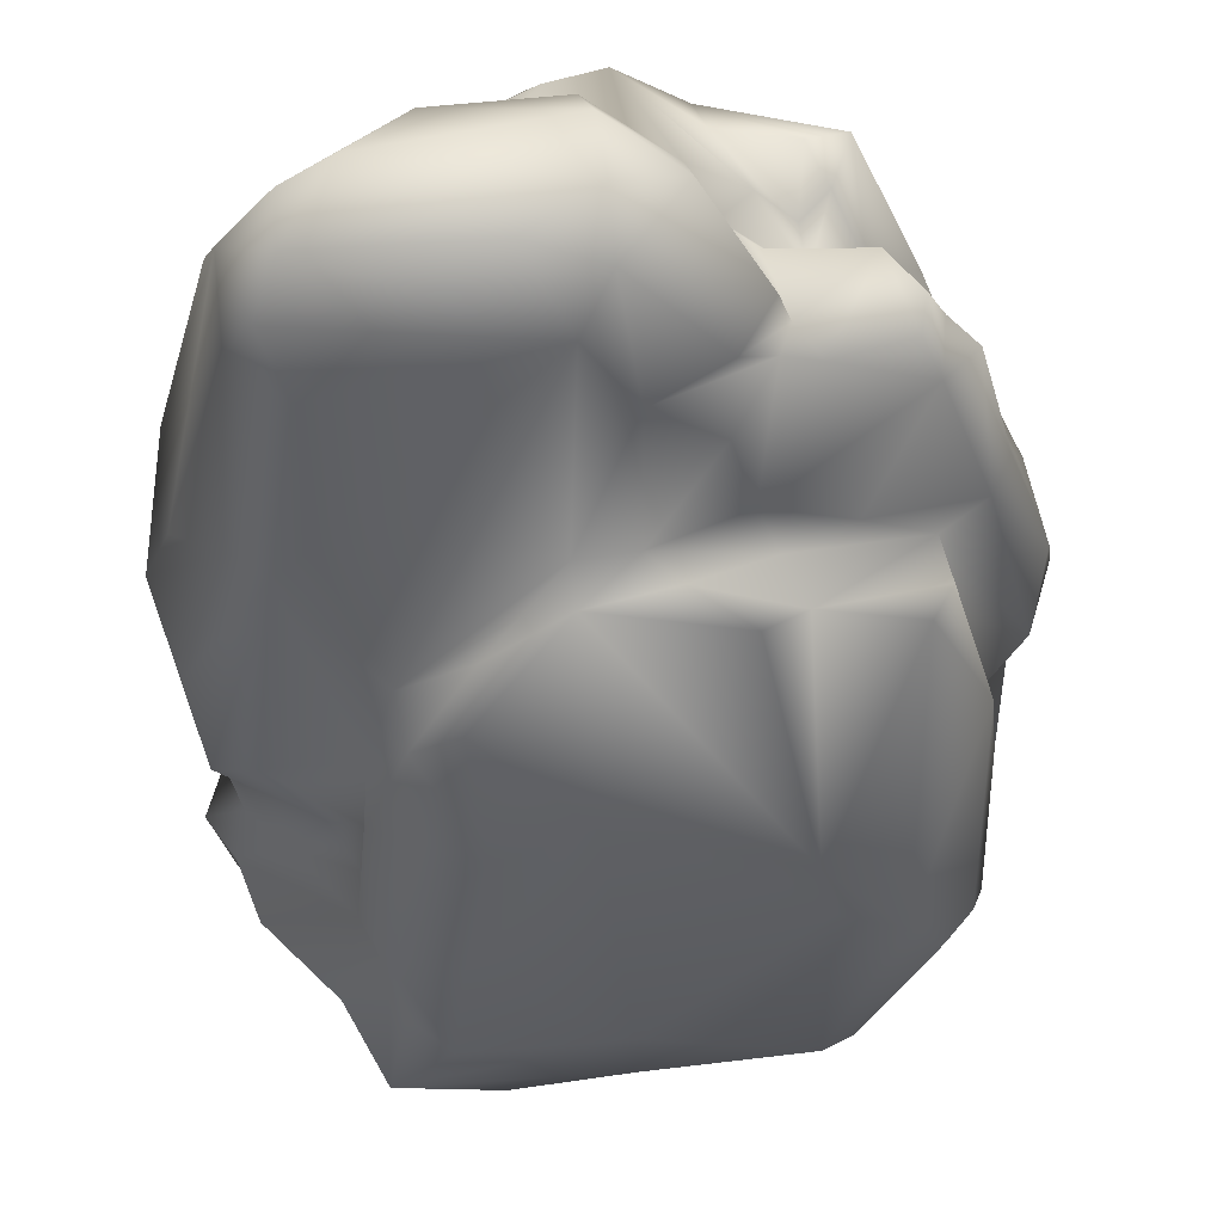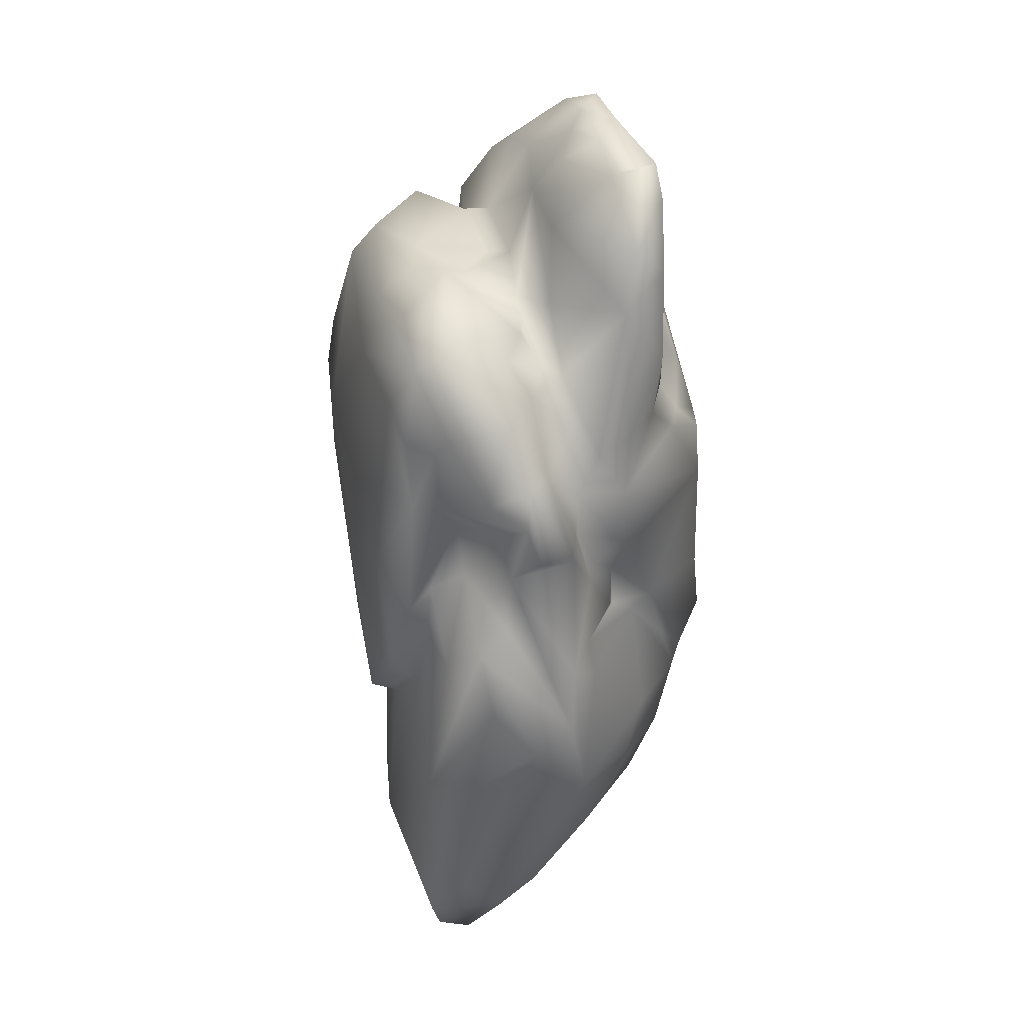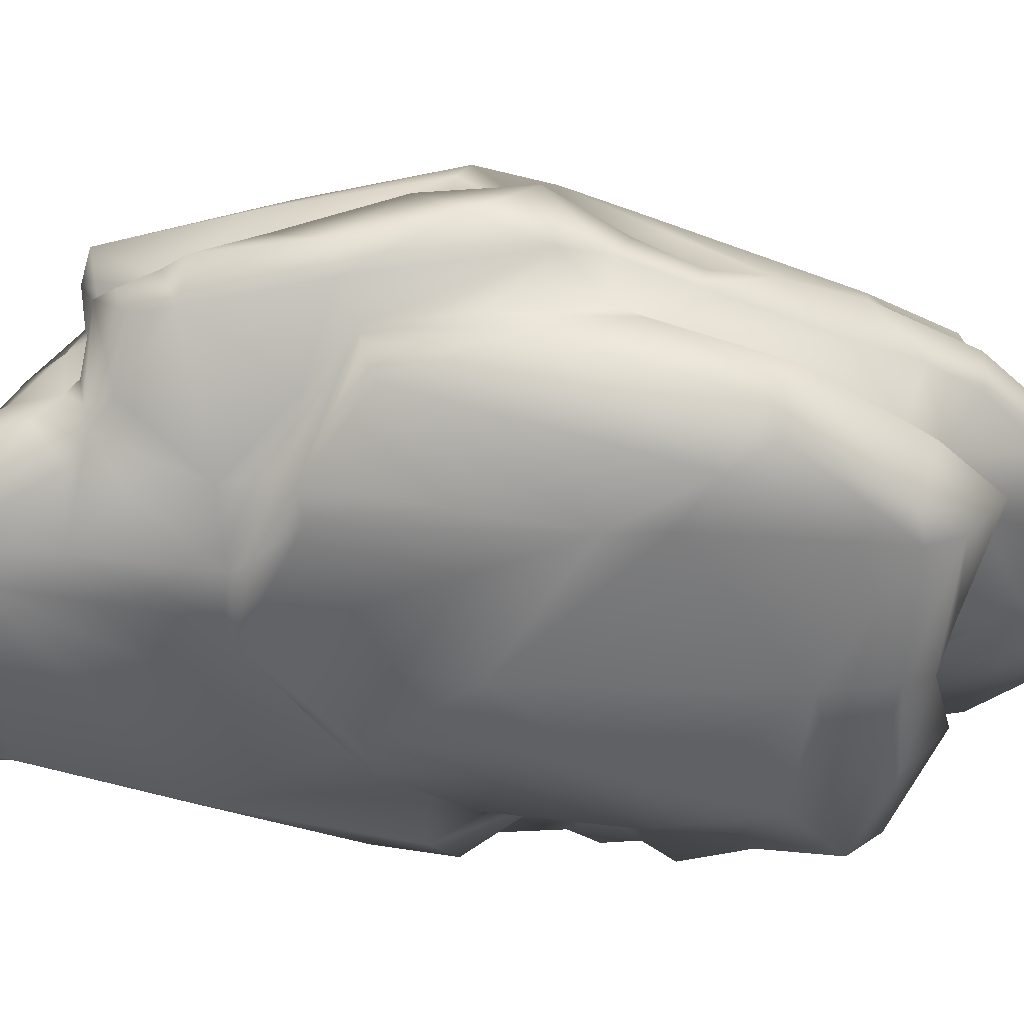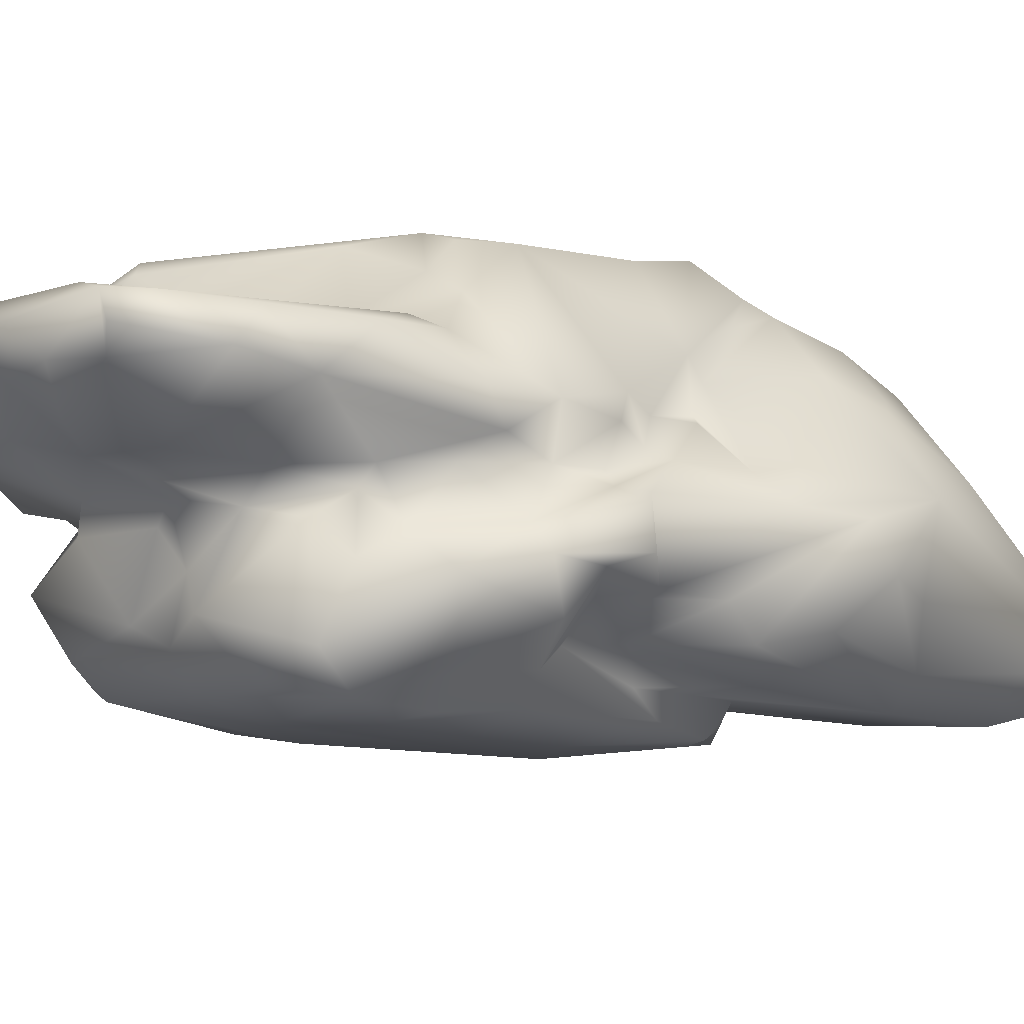
<metadata>
{"format":"obj","ext":"obj","renderer":"f3d","projection":"perspective","resolution":1024,"background":"white","views":[{"elev":-39.9,"azim":-167.9,"up":"+Y"},{"elev":21.1,"azim":68.5,"up":"+Z"},{"elev":-50.6,"azim":-86.8,"up":"+Y"},{"elev":-10.9,"azim":59.1,"up":"+Y"}]}
</metadata>
<code>
v  0.9726 0.5256 1.463
v  0.5497 0.6587 1.605
v  0.3997 0.6707 1.921
v  -1.25 0.6348 0.709
v  -1.206 0.1552 1.275
v  -0.8887 0.4343 1.733
v  1.331 0.0608 0.1098
v  1.419 -0.0041 0.0186
v  1.206 0.2421 -0.0041
v  1.364 -0.0697 0.3419
v  1.411 0.0444 -0.6678
v  1.589 -0.1776 -0.5348
v  1.433 -0.0311 -1.473
v  1.603 -0.1967 0.4477
v  -0.8444 -0.3385 -2.592
v  -0.5747 -0.7309 -2.607
v  -1.046 -0.4821 -2.12
v  -0.4355 -0.8348 2.076
v  0.1715 -0.7425 2.055
v  -0.4017 -0.545 2.296
v  0.0211 -1.192 -0.1359
v  0.4751 -1.183 -0.0053
v  0.7431 -1.204 0.6586
v  0.09 0.9329 2.013
v  0.5719 1.131 0.8266
v  0.231 1.165 0.9406
v  0.5213 0.6722 -1.877
v  -0.735 0.6775 -2.017
v  0.0054 0.8276 -1.389
v  -0.9471 0.8832 -0.7496
v  -0.8539 0.9224 -1.073
v  -0.8618 0.7137 -1.684
v  -1.458 0.5199 -1.137
v  -1.523 0.3314 -0.792
v  -1.587 0.5353 -0.173
v  1.604 -0.2028 -0.9402
v  0.0541 -0.1578 -2.935
v  0.259 -0.0684 -2.744
v  0.4989 -0.547 -3.031
v  0.4137 -0.3407 2.044
v  -0.0462 -0.3338 2.226
v  0.5466 -0.2336 2.057
v  0.649 -0.1134 2.482
v  0.0016 -0.1674 2.227
v  0.2463 0.2784 2.97
v  0.3094 -0.0059 2.701
v  0.6231 0.2266 2.955
v  -1.033 -0.1135 1.587
v  -0.9196 0.3332 1.733
v  1.471 0.4192 2.539
v  1.286 0.5266 1.289
v  0.7663 0.5963 2.268
v  1.48 0.0193 0.9116
v  1.392 -0.0788 0.6296
v  1.504 0.1913 0.6485
v  1.611 -0.3938 0.8668
v  1.276 -0.0931 1.033
v  1.405 -0.429 1.35
v  1.167 -0.9493 0.5603
v  1.637 -0.795 0.7239
v  1.386 -0.9678 1.1
v  1.556 -0.62 0.1885
v  1.708 -0.5702 0.5565
v  1.431 -0.6526 0.4382
v  1.389 -0.52 -1.395
v  0.8233 -0.4085 -2.683
v  0.3705 1.178 -0.4509
v  1.093 0.5868 -0.2888
v  0.7649 1.09 0.4303
v  1.325 0.3073 0.1929
v  -0.7497 -0.9479 -0.8827
v  -0.14 -1.042 -1.246
v  -0.7465 -1.089 0.431
v  -1.425 -0.2132 0.9209
v  -1.647 -0.1728 0.2918
v  -1.397 -0.3594 -0.6099
v  -1.427 -0.3245 -0.0434
v  -1.292 0.2199 -1.515
v  -0.7969 0.5345 -2.016
v  -1.087 0.1667 -1.823
v  -1.144 0.435 -1.975
v  -1.125 0.7953 -1.134
v  -1.084 0.8795 -0.3031
v  0.8381 -0.2969 1.839
v  1.017 -0.14 1.807
v  1.087 -0.2152 1.417
v  1.076 -0.3633 1.647
v  -0.2125 0.1573 -2.36
v  -0.5983 0.0329 -2.509
v  -0.2581 0.4678 -2.41
v  -0.9633 0.1336 -2.043
v  -0.498 0.5587 -2.357
v  -0.7582 0.0355 -2.322
v  1.324 0.4369 2.731
v  0.8664 0.3695 2.934
v  1.056 0.172 2.844
v  0.9839 -0.1173 2.303
v  1.614 0.1232 1.876
v  0.9341 0.6284 -1.188
v  1.048 0.156 -1.984
v  1.262 0.1425 -1.635
v  0.9497 -0.2057 -2.444
v  0.4047 -1.132 -0.7283
v  0.9141 -0.9796 -1.564
v  1.28 -0.9589 -0.4798
v  0.8609 -0.956 -0.4428
v  1.249 0.4957 1.073
v  1.491 0.2259 1.018
v  1.079 0.7267 0.9004
v  0.9756 -0.964 -0.0542
v  1.177 -0.8007 0.0984
v  1.423 0.2721 2.733
v  1.629 0.1902 2.265
v  -1.258 -0.8304 1.196
v  -1.493 -0.5821 0.1614
v  -1.011 -1.038 0.9725
v  -0.5108 -0.9901 1.866
v  -0.7458 -1.094 0.7488
v  0.1966 -1.145 1.38
v  -1.126 -0.9553 1.234
v  -0.6571 -0.9353 1.853
v  -0.8036 -0.6084 1.963
v  -1.285 -0.6316 1.34
v  0.7729 0.9326 -1.009
v  1.069 0.4666 -0.3858
v  1.553 -0.6205 1.175
v  0.2656 -1.044 1.783
v  0.3909 -0.8599 1.961
v  -0.8722 -0.6048 -1.965
v  -0.5415 -0.8171 -2
v  -1.617 -0.279 -0.688
v  -1.431 0.6406 -0.9474
v  -1.554 0.6757 -0.1013
v  -1.216 0.8774 -0.2871
v  -0.7095 0.8164 1.265
v  0.2889 -0.4429 -3.042
v  -0.5914 -0.525 -2.806
v  -0.5546 -0.2231 -2.858
v  -0.3992 -0.8482 -2.401
v  0.6597 -0.9387 -0.8138
v  -0.3254 0.5569 2.271
v  -0.3478 0.2062 2.568
v  0.2567 0.3957 2.98
v  -0.3869 0.6923 2.122
v  -0.1298 -0.8621 -1.317
v  0.3257 0.5457 2.9
v  0.329 0.5504 2.322
v  0.6944 0.5634 1.978
v  1.617 -0.2041 0.2654
v  1.197 0.2402 -0.2659
v  1.422 -0.0124 -0.4125
v  -0.5207 -0.8986 -1.145
v  -0.8507 -0.6773 -0.982
v  -0.3912 -0.8244 -1.275
v  0.1918 0.8428 2.085
v  0.174 0.5726 2.159
v  0.4725 1.039 1.188
v  0.642 -0.8729 -2.728
v  0.593 -0.9572 -2.417
v  1.096 -0.8123 -1.577
v  0.8398 -0.7127 -2.463
v  0.0076 1.109 1.258
v  0.3785 1.18 -0.9127
v  -0.8356 1.084 -0.2741
v  -0.3491 1.181 0.1914
v  -1.439 -0.4427 0.6709
v  -1.283 -0.3518 0.8911
v  -0.8986 -0.2826 1.526
v  1.058 0.4614 -1.473
v  0.2268 0.5261 -2.189
v  -0.171 0.5775 -2.296
v  -0.8262 0.0084 -2.05
v  -1.385 -0.0362 -1.83
v  -1.632 0.0677 -1.013
v  -1.308 0.1063 -1.394
v  1.522 -0.8166 -0.3449
v  1.547 -0.6311 -0.1847
v  -1.53 -0.3259 -1.403
v  -1.149 -0.4541 -1.725
v  -0.8124 -0.7096 -1.29
v  -0.9656 -0.0702 -1.949
v  -1.091 0.0608 -1.654
v  0.9282 -1.097 -0.211
v  1.077 -1.112 0.572
v  -0.7197 0.4324 -2.098
v  0.2842 -1.017 -1
v  0.6357 -1.13 -0.6713
v  -0.6154 1.041 0.6155
v  -1.277 0.7745 0.2175
v  -1.048 0.9085 0.6199
v  -1.41 0.6911 0.2956
v  0.0259 1.122 -1.113
v  -0.47 1.043 -1.379
v  -0.4942 0.8283 -1.51
v  -1.508 0.0802 0.6317
v  -1.53 -0.0785 0.5367
v  -1.678 -0.1394 -1.358
v  -1.708 -0.0992 -0.7145
v  1.715 -0.5392 0.8214
v  -0.4858 -0.0923 -2.823
v  -0.1828 0.0079 -2.424
v  -1.764 0.1574 0.231
v  -1.553 0.2176 -0.2342
v  -1.501 0.1817 0.3302
v  1.559 0.4013 2.101
v  1.559 0.4063 1.552
v  0.6851 1.129 -0.2724
v  -0.1457 1.042 -1.422
v  -1.728 0.195 -0.354
v  -1.481 0.1669 -0.7486
v  1.73 -0.272 0.3567
v  0.6827 0.6494 -1.835
v  0.8835 0.5641 -1.598
v  0.7736 0.809 -1.431
v  -0.2636 -0.7187 -2.796
v  0.5005 -0.7686 -2.948
v  -0.3868 1.113 0.8166
v  0.8385 -1.061 1.781
v  1.33 -0.9467 1.724
v  0.8142 -0.7733 2.047
v  1.087 0.3027 -0.3159
v  0.9399 0.5543 2.655
v  -1.056 -0.392 -1.883
v  0.4753 -0.5328 1.927
v  0.2646 0.8624 -1.354
v  0.695 1.022 -0.8924
v  0.2843 1.027 -1.213
v  -0.4266 0.3027 2.332
v  -0.5813 0.5003 2.183
v  0.4538 0.9483 -1.084
v  -1.484 -0.2945 -1.614
v  -1.567 -0.0848 -1.495
v  -0.4198 -0.1849 2.041
v  -0.2376 -0.0525 2.592
v  -0.7427 0.9515 -1.019
v  -0.9857 0.993 -0.2141
v  -0.5526 1.165 0.4646
v  1.782 -0.5037 0.3489
v  0.3565 0.2491 -2.351
v  0.7699 0.1547 -2.269
v  0.0865 -0.0782 -2.589
v  -0.0733 0.3137 -2.353
v  1.481 0.1264 0.3319
v  -0.7085 0.1791 2.254
v  -0.6801 -0.1166 2.237
v  1.124 -0.8264 0.4213
v  -1.318 0.3467 0.84
v  0.5573 0.5329 2.502
v  0.6107 0.1637 2.827
v  0.8074 1.048 0.783
v  -1.221 0.26 -1.873
v  -1.345 -0.703 -0.5186
v  -1.442 -0.5817 -0.572
v  -1.069 0.7988 -0.0005
v  1.183 -0.1154 1.382
v  -1.782 -0.0349 -0.0756
v  0.7725 0.8371 -0.7538
v  0.5972 1.205 -0.645
v  -0.1126 0.7822 2.178
v  -1.057 0.6725 -1.776
v  -1.311 0.5009 -1.914
v  -0.6554 -0.2511 1.841
v  -0.9394 -0.8852 -0.8949
v  -0.8514 -0.0843 1.963
v  1.576 -0.4489 -1.1
v  0.8843 -0.0133 2.7
v  1.259 0.1632 2.663
v  1.506 -0.72 -0.791
v  -0.4376 1.141 0.5474
v  1.14 -0.9815 0.9352
v  0.9225 -1.205 1.238
v  1.282 -1.145 1.529
v  -0.8638 0.919 0.7804
v  1.369 -0.5719 1.575
v  0.0889 -0.0321 2.712
v  -1.368 -0.2599 0.5476
v  1.087 -1.15 1.013
v  0.5317 0.3793 3.042
v  -1.138 -0.4693 -0.8763
v  -1.523 -0.1547 -1.698
v  0.5603 0.4756 2.338
v  -1.386 -0.0288 0.9585
v  -1.319 0.0863 0.8472
v  -0.7912 -0.7277 -1.683
v  -1.004 -0.5222 -1.857
v  0.8239 0.8727 0.9416
v  0.8012 0.6208 1.318
g Rock_B_01
f 1 2 3
f 4 5 6
f 7 8 9
f 8 7 10
f 11 12 13
f 10 14 8
f 15 16 17
f 18 19 20
f 21 22 23
f 24 25 26
f 27 28 29
f 30 31 32
f 33 34 35
f 13 12 36
f 37 38 39
f 19 40 41
f 42 43 44
f 45 46 47
f 5 48 49
f 50 51 52
f 53 54 55
f 56 57 58
f 59 60 61
f 62 63 64
f 65 66 13
f 67 26 25
f 68 69 70
f 71 72 73
f 74 48 5
f 75 76 77
f 78 34 33
f 79 80 81
f 32 82 83
f 43 84 85
f 86 84 87
f 88 89 90
f 91 92 93
f 94 95 96
f 97 85 98
f 99 11 13
f 100 101 102
f 72 103 21
f 104 105 106
f 55 107 108
f 109 55 69
f 36 12 62
f 110 105 111
f 55 108 53
f 50 112 113
f 114 115 116
f 117 118 119
f 120 116 117
f 121 122 123
f 68 70 9
f 99 124 125
f 61 60 126
f 127 128 18
f 129 16 130
f 75 131 76
f 132 133 134
f 135 4 6
f 136 137 138
f 139 104 140
f 141 142 143
f 135 144 24
f 145 139 140
f 130 139 145
f 141 146 147
f 52 1 148
f 8 149 12
f 150 8 151
f 77 76 115
f 152 153 154
f 155 141 156
f 157 155 3
f 158 159 139
f 160 159 161
f 162 135 24
f 163 164 165
f 115 114 166
f 167 123 168
f 15 17 93
f 168 48 167
f 44 43 46
f 169 101 100
f 170 171 27
f 118 21 119
f 73 72 21
f 91 93 172
f 173 174 175
f 69 55 70
f 160 161 65
f 176 36 177
f 178 179 180
f 181 173 182
f 168 123 122
f 20 19 41
f 140 104 106
f 183 59 184
f 28 27 92
f 185 91 79
f 72 186 103
f 106 187 140
f 188 189 190
f 190 189 191
f 54 57 56
f 54 53 57
f 192 193 164
f 29 28 194
f 195 196 74
f 197 198 174
f 60 59 63
f 126 60 199
f 136 138 37
f 37 200 201
f 196 195 202
f 203 204 35
f 205 206 51
f 206 205 98
f 68 207 69
f 208 193 192
f 186 72 145
f 152 154 72
f 204 203 209
f 175 174 210
f 14 56 211
f 54 56 14
f 212 213 100
f 214 212 29
f 16 139 130
f 139 215 216
f 217 135 162
f 67 165 26
f 218 219 220
f 220 87 84
f 221 125 68
f 146 141 143
f 95 94 222
f 172 93 17
f 181 223 173
f 128 218 220
f 84 224 220
f 214 225 124
f 163 226 227
f 153 180 154
f 228 229 6
f 144 135 6
f 29 194 208
f 227 230 225
f 65 161 66
f 137 136 216
f 56 58 126
f 87 220 219
f 204 191 133
f 189 133 191
f 179 231 173
f 174 173 232
f 41 233 20
f 233 44 234
f 164 193 235
f 236 237 164
f 149 14 211
f 62 238 63
f 239 240 38
f 212 240 239
f 120 121 123
f 166 114 123
f 38 241 239
f 90 170 242
f 62 149 238
f 12 149 62
f 54 243 55
f 243 70 55
f 228 49 244
f 233 234 245
f 193 208 194
f 183 110 246
f 246 110 111
f 204 202 195
f 191 204 247
f 222 248 146
f 222 146 95
f 28 235 194
f 235 193 194
f 249 96 95
f 43 85 97
f 166 77 115
f 167 48 74
f 69 250 109
f 69 207 25
f 182 251 80
f 182 91 172
f 115 252 116
f 76 253 115
f 245 234 142
f 142 234 143
f 134 133 189
f 236 254 237
f 66 216 39
f 39 240 66
f 98 53 108
f 53 98 255
f 204 209 202
f 209 256 202
f 63 59 64
f 183 246 59
f 68 125 257
f 226 258 68
f 144 141 259
f 141 229 228
f 137 15 138
f 93 138 15
f 260 28 261
f 82 132 134
f 105 104 176
f 176 111 105
f 229 144 6
f 144 229 141
f 122 121 20
f 262 122 20
f 263 253 76
f 73 252 263
f 54 14 10
f 10 243 54
f 226 163 258
f 207 67 25
f 244 245 142
f 49 264 244
f 265 13 36
f 176 265 36
f 261 78 33
f 132 260 261
f 97 266 43
f 97 113 267
f 21 23 119
f 117 119 127
f 176 268 265
f 104 268 176
f 156 141 147
f 148 1 3
f 245 264 233
f 244 264 245
f 17 16 129
f 223 172 17
f 99 125 11
f 125 221 151
f 22 183 184
f 183 187 106
f 3 156 147
f 156 3 155
f 188 237 254
f 165 269 26
f 266 97 267
f 96 267 94
f 201 241 37
f 242 239 241
f 165 237 269
f 165 164 237
f 184 59 270
f 119 271 272
f 125 151 11
f 198 197 131
f 231 179 178
f 20 233 262
f 264 262 233
f 188 190 273
f 190 4 273
f 43 266 249
f 43 249 46
f 274 219 126
f 272 126 219
f 116 118 117
f 252 73 116
f 108 206 98
f 108 107 206
f 256 75 202
f 256 131 75
f 275 45 234
f 234 44 275
f 61 270 59
f 272 61 126
f 217 188 273
f 237 188 269
f 177 36 62
f 64 177 62
f 137 16 15
f 216 215 137
f 228 244 142
f 228 142 141
f 196 276 74
f 74 276 167
f 242 241 88
f 242 88 90
f 26 217 162
f 24 26 162
f 276 196 75
f 75 196 202
f 177 111 176
f 111 177 64
f 83 134 254
f 83 82 134
f 167 166 123
f 166 167 276
f 255 86 58
f 86 85 84
f 277 270 272
f 270 61 272
f 150 9 8
f 221 68 9
f 146 278 95
f 47 95 278
f 254 189 188
f 254 134 189
f 263 76 153
f 131 279 76
f 119 272 127
f 272 219 218
f 258 163 67
f 163 165 67
f 255 85 86
f 255 98 85
f 93 92 89
f 89 200 93
f 52 248 222
f 50 52 222
f 271 277 272
f 22 184 23
f 209 210 174
f 198 209 174
f 86 274 58
f 126 58 274
f 171 92 27
f 90 89 92
f 94 112 50
f 50 222 94
f 139 216 158
f 66 158 216
f 117 127 18
f 20 121 18
f 199 63 238
f 199 60 63
f 76 279 153
f 180 153 279
f 51 1 52
f 51 206 107
f 178 180 279
f 42 84 43
f 224 84 42
f 238 149 211
f 211 199 238
f 81 261 28
f 261 251 78
f 240 100 102
f 212 100 240
f 21 103 22
f 22 187 183
f 77 166 276
f 75 77 276
f 267 96 266
f 249 266 96
f 232 280 178
f 232 173 280
f 161 158 66
f 159 158 161
f 239 242 170
f 170 27 239
f 258 207 68
f 258 67 207
f 104 139 159
f 104 159 160
f 52 148 281
f 147 148 3
f 257 125 124
f 225 230 124
f 223 17 129
f 223 179 173
f 248 147 146
f 147 281 148
f 274 87 219
f 86 87 274
f 182 172 181
f 181 172 223
f 131 178 279
f 131 197 178
f 24 155 157
f 259 141 155
f 34 203 35
f 34 175 210
f 130 145 154
f 145 72 154
f 233 41 44
f 44 41 40
f 120 114 116
f 114 120 123
f 240 102 66
f 102 13 66
f 208 192 227
f 208 227 225
f 183 106 110
f 105 110 106
f 31 28 32
f 28 260 32
f 5 282 74
f 283 247 204
f 252 253 263
f 115 253 252
f 267 113 112
f 267 112 94
f 169 13 101
f 102 101 13
f 178 197 232
f 197 174 232
f 95 47 249
f 249 47 46
f 18 128 19
f 97 98 113
f 98 205 113
f 13 265 65
f 265 160 65
f 16 215 139
f 16 137 215
f 32 260 82
f 260 132 82
f 169 99 13
f 99 214 124
f 127 272 218
f 127 218 128
f 281 147 248
f 52 281 248
f 284 154 180
f 180 285 284
f 59 246 64
f 246 111 64
f 28 31 235
f 235 31 30
f 286 287 109
f 157 3 2
f 132 33 133
f 132 261 33
f 278 146 143
f 143 234 45
f 256 198 131
f 198 256 209
f 284 285 130
f 130 154 284
f 278 45 47
f 143 45 278
f 39 216 136
f 37 39 136
f 25 250 69
f 250 286 109
f 32 83 30
f 164 30 236
f 264 48 262
f 48 264 49
f 104 160 268
f 268 160 265
f 214 29 225
f 225 29 208
f 243 7 70
f 243 10 7
f 286 157 287
f 250 25 286
f 275 46 45
f 275 44 46
f 190 191 4
f 247 4 191
f 175 182 173
f 78 251 182
f 11 151 12
f 151 8 12
f 51 50 205
f 113 205 50
f 140 187 186
f 145 140 186
f 27 212 239
f 27 29 212
f 138 200 37
f 93 200 138
f 175 78 182
f 78 175 34
f 25 157 286
f 24 157 25
f 150 221 9
f 221 150 151
f 49 228 6
f 5 49 6
f 224 128 220
f 128 224 19
f 211 56 199
f 56 126 199
f 214 213 212
f 213 214 99
f 109 107 55
f 287 107 109
f 283 282 5
f 195 283 204
f 217 273 135
f 135 273 4
f 18 121 117
f 121 120 117
f 92 171 90
f 171 170 90
f 187 103 186
f 103 187 22
f 287 1 107
f 51 107 1
f 282 195 74
f 282 283 195
f 179 223 285
f 179 285 180
f 24 144 259
f 155 24 259
f 33 35 133
f 35 204 133
f 184 270 277
f 271 184 277
f 80 251 81
f 251 261 81
f 100 213 169
f 169 213 99
f 72 71 152
f 71 73 263
f 122 262 168
f 48 168 262
f 236 83 254
f 30 83 236
f 71 263 152
f 263 153 152
f 89 201 200
f 4 247 5
f 247 283 5
f 68 257 226
f 226 257 124
f 287 2 1
f 157 2 287
f 184 271 23
f 119 23 271
f 124 230 226
f 226 230 227
f 34 210 203
f 210 209 203
f 280 231 178
f 173 231 280
f 92 79 28
f 79 81 28
f 19 224 40
f 7 9 70
f 241 201 88
f 201 89 88
f 192 164 163
f 227 192 163
f 73 21 118
f 118 116 73
f 37 241 38
f 79 91 80
f 80 91 182
f 255 57 53
f 57 255 58
f 129 130 285
f 129 285 223
f 269 188 217
f 217 26 269
f 44 40 42
f 224 42 40
f 185 79 92
f 91 185 92
f 38 240 39
f 8 14 149
f 235 30 164

</code>
